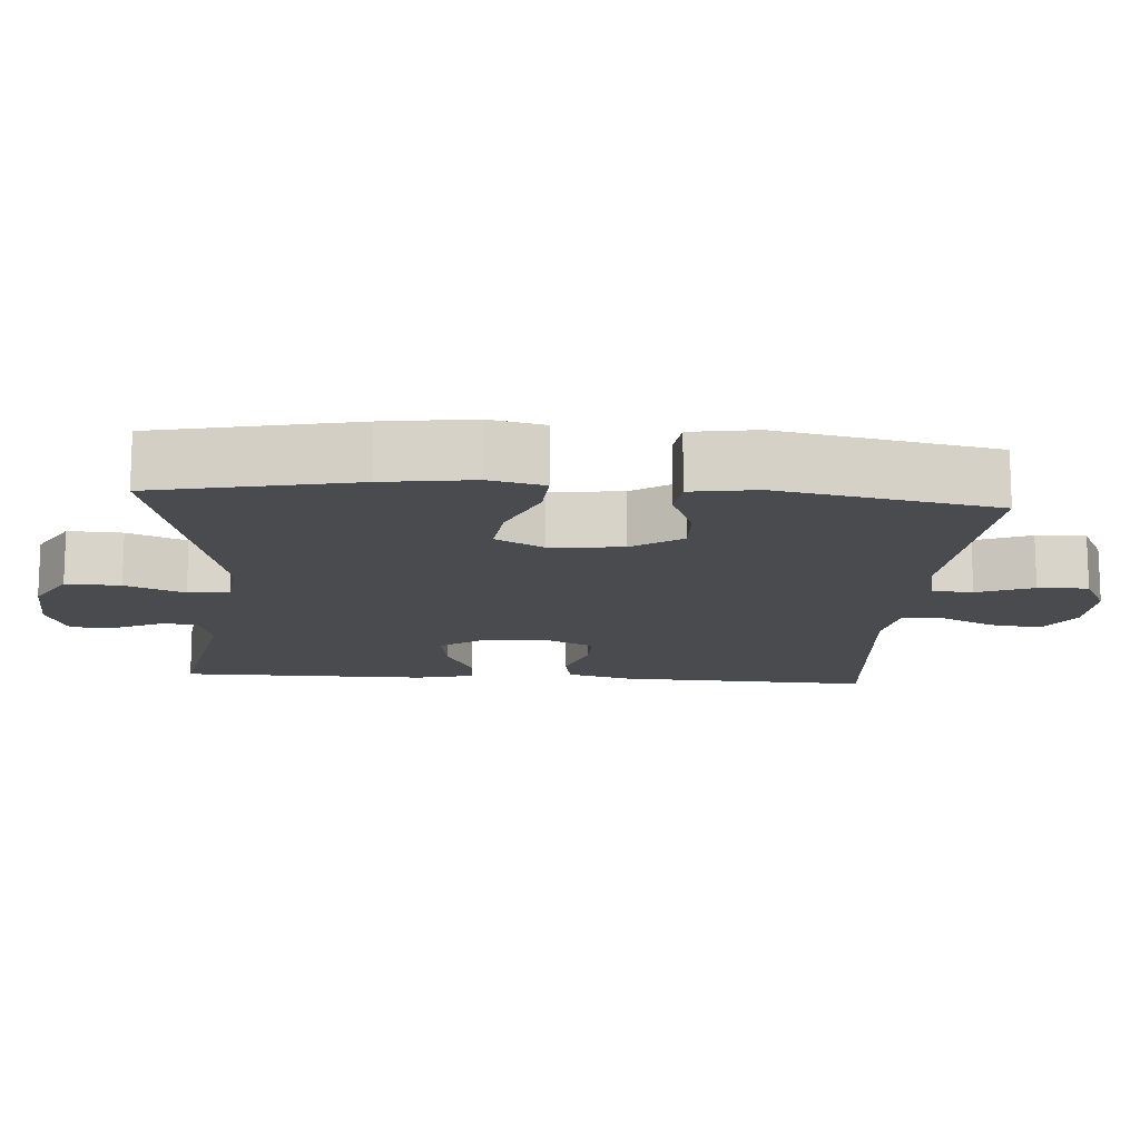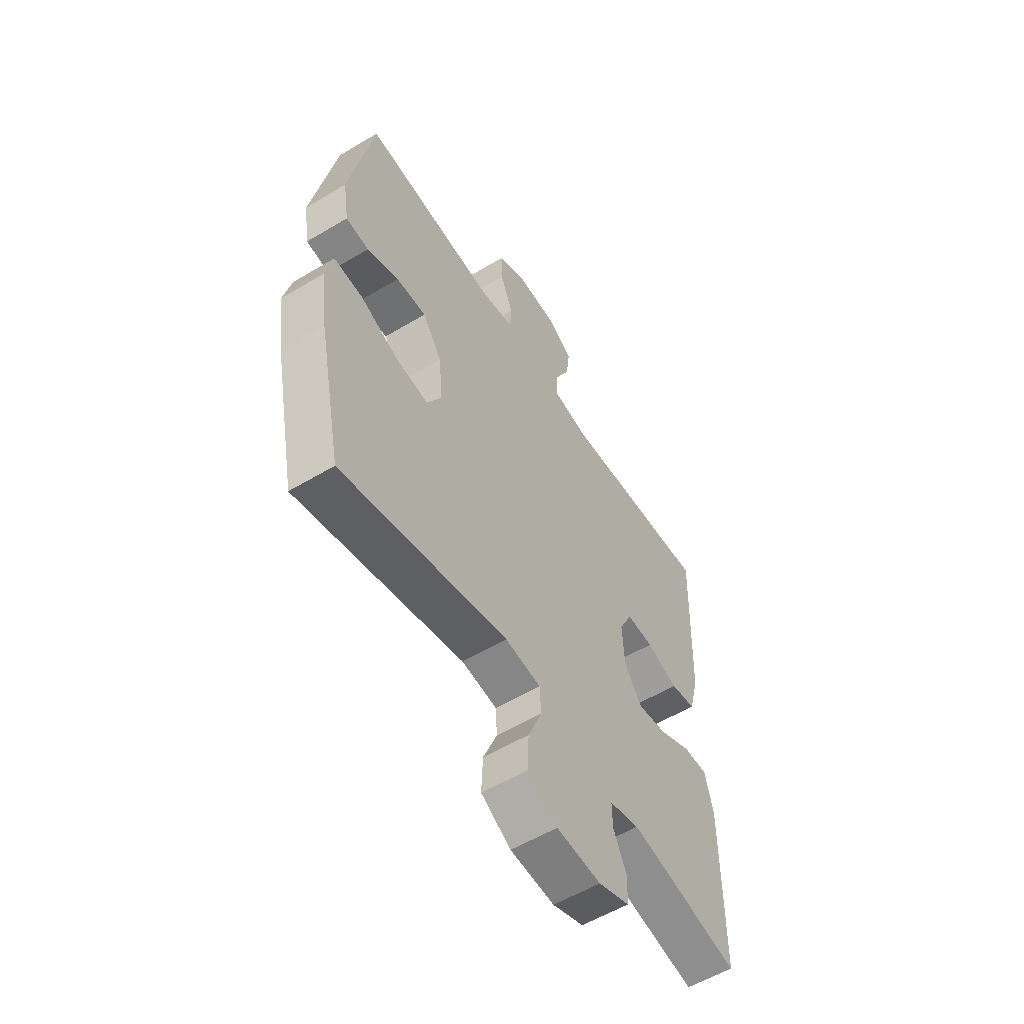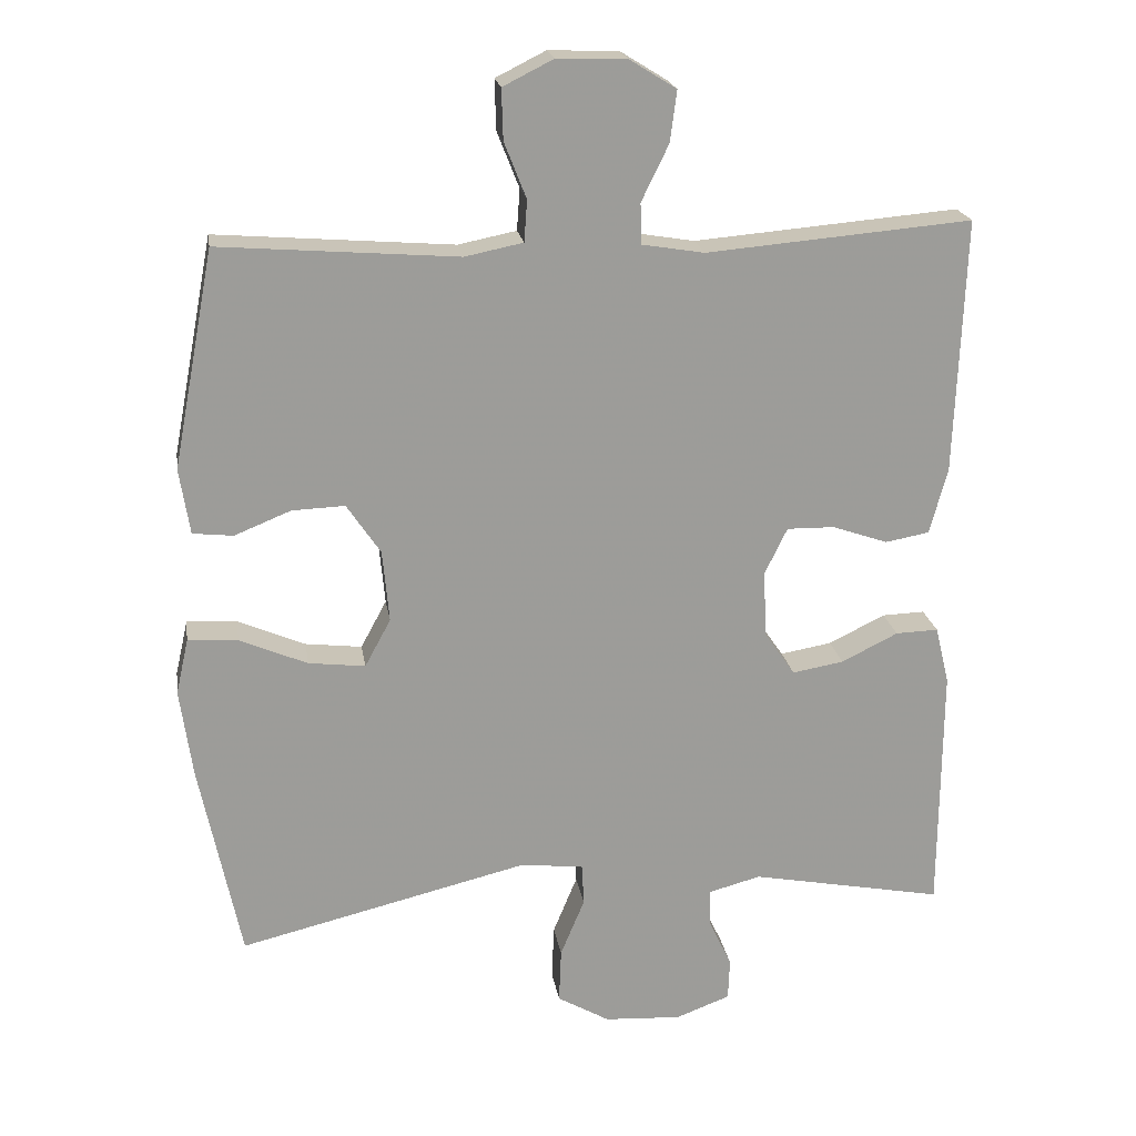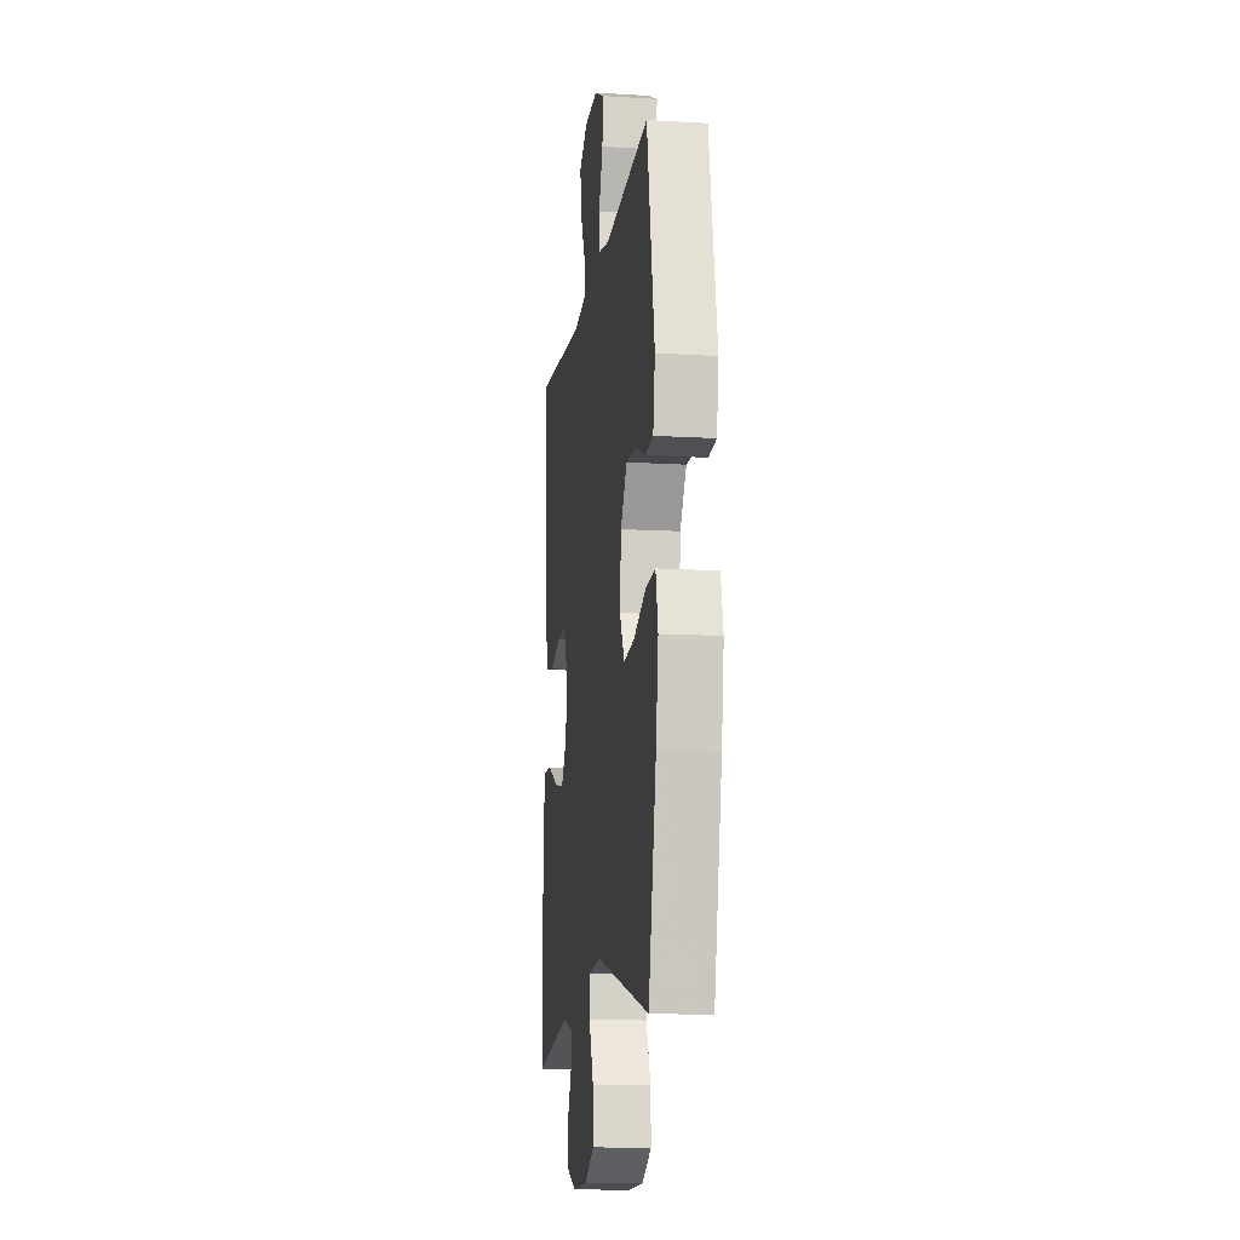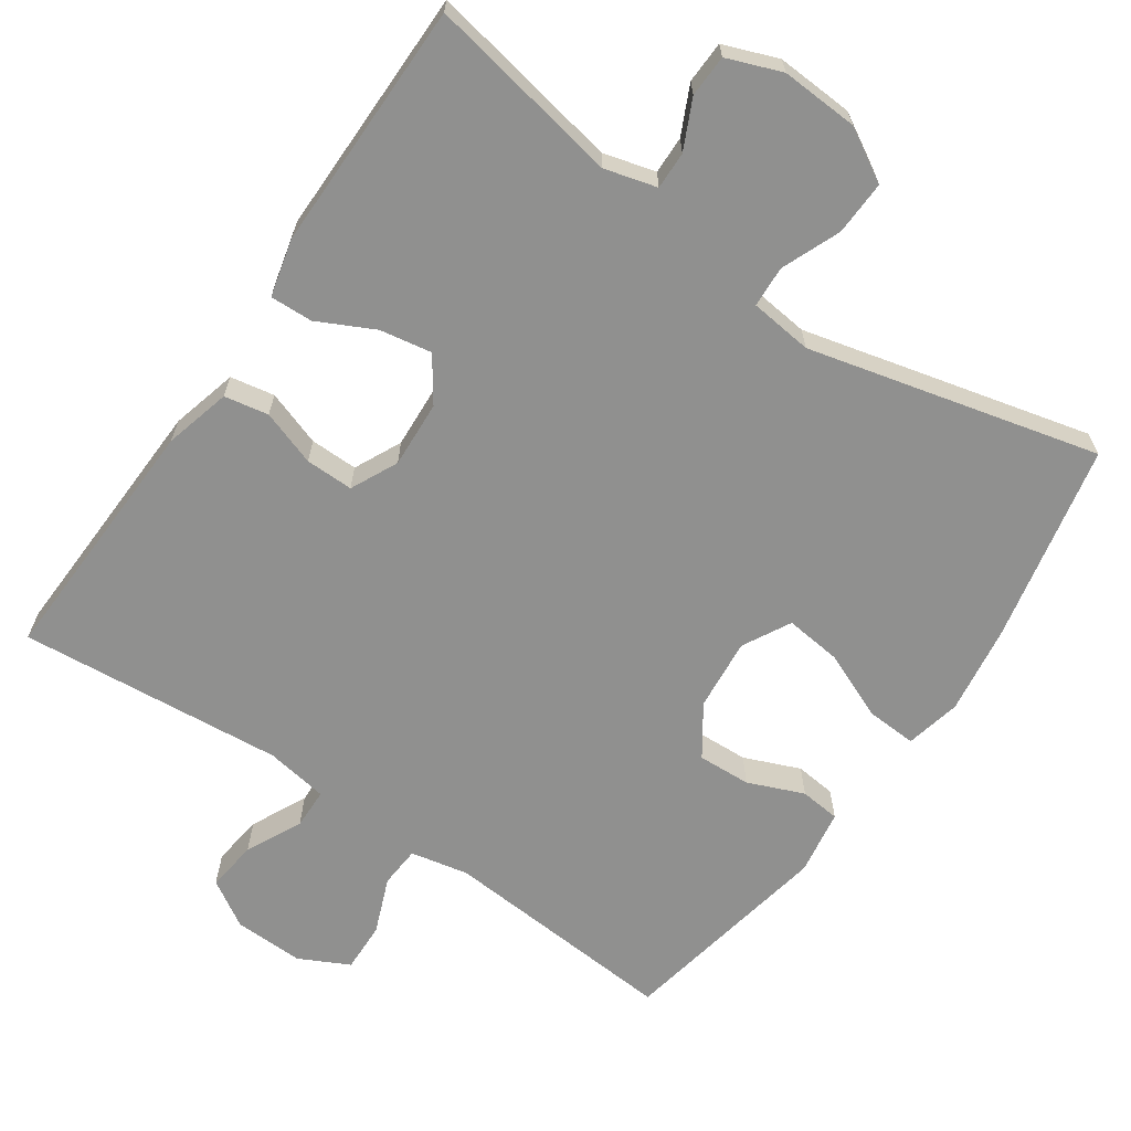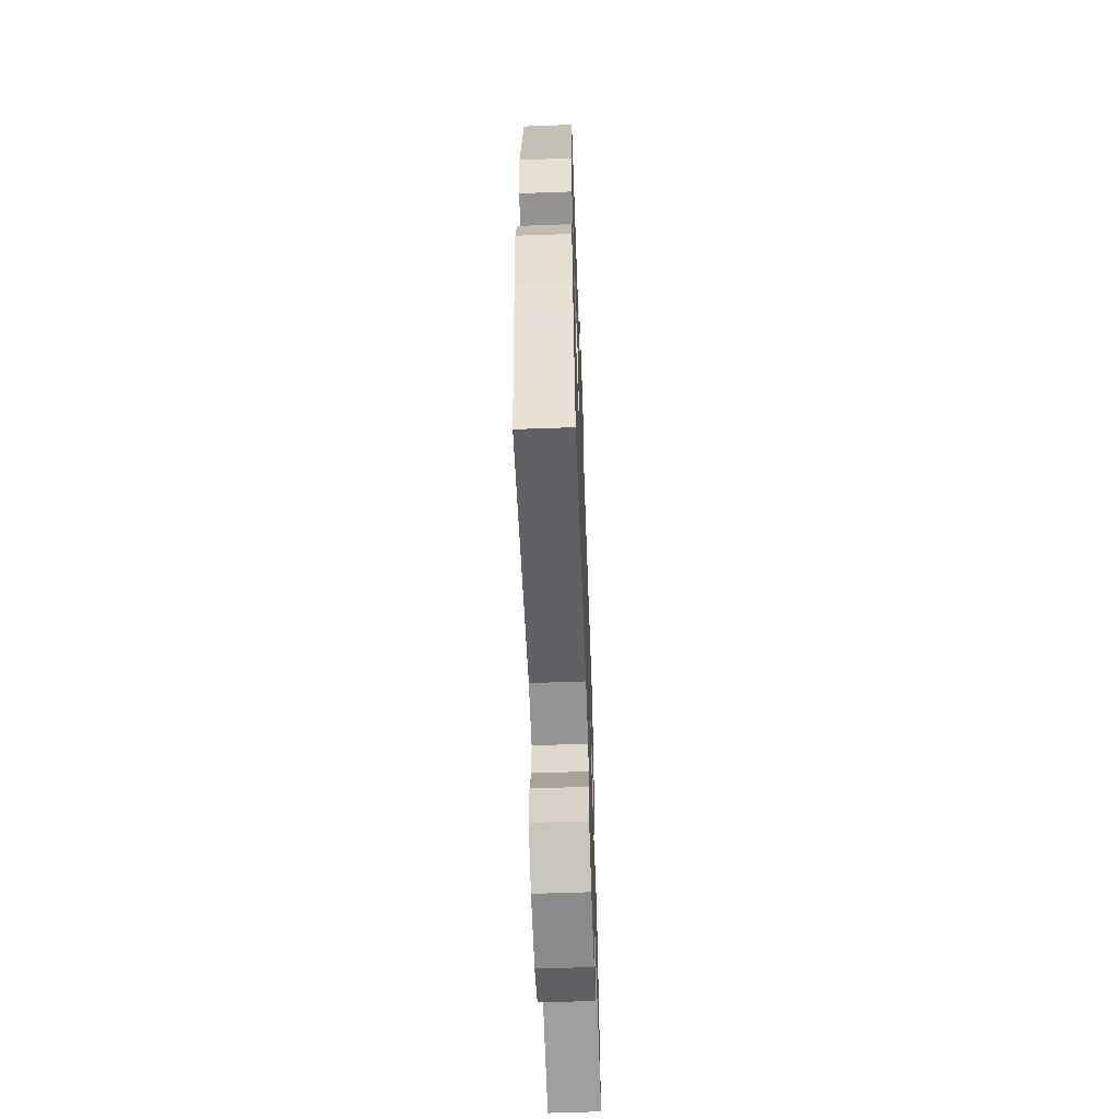
<metadata>
{"format":"obj","ext":"obj","renderer":"f3d","projection":"perspective","resolution":1024,"background":"white","views":[{"elev":-14.1,"azim":-94.2,"up":"+Y"},{"elev":-56.8,"azim":-58.0,"up":"+Z"},{"elev":20.4,"azim":-8.8,"up":"+Z"},{"elev":-12.7,"azim":-98.0,"up":"+Z"},{"elev":-65.5,"azim":145.6,"up":"+Y"},{"elev":-60.6,"azim":-87.9,"up":"+Z"}]}
</metadata>
<code>
v -0.5 0.07 -0.5
v -0.556 0.07 -0.23
v -0.573 0.07 -0.109
v -0.556 0.07 -0.034
v -0.488 0.07 -0.038
v -0.396 0.07 -0.077
v -0.319 0.07 -0.086
v -0.284 0.07 -0.021
v -0.293 0.07 0.077
v -0.339 0.07 0.145
v -0.411 0.07 0.142
v -0.487 0.07 0.111
v -0.542 0.07 0.117
v -0.556 0.07 0.206
v -0.5 0.07 0.5
v -0.177 0.07 0.475
v -0.098 0.07 0.491
v -0.094 0.07 0.547
v -0.124 0.07 0.623
v -0.126 0.07 0.691
v -0.058 0.07 0.725
v 0.037 0.07 0.722
v 0.1 0.07 0.683
v 0.091 0.07 0.614
v 0.054 0.07 0.538
v 0.055 0.07 0.483
v 0.14 0.07 0.469
v 0.5 0.07 0.5
v 0.487 0.07 0.154
v 0.463 0.07 0.064
v 0.403 0.07 0.053
v 0.328 0.07 0.079
v 0.263 0.07 0.08
v 0.232 0.07 0.016
v 0.237 0.07 -0.075
v 0.278 0.07 -0.134
v 0.348 0.07 -0.122
v 0.425 0.07 -0.084
v 0.483 0.07 -0.082
v 0.502 0.07 -0.161
v 0.5 0.07 -0.5
v 0.237 0.07 -0.45
v 0.166 0.07 -0.469
v 0.167 0.07 -0.52
v 0.198 0.07 -0.586
v 0.196 0.07 -0.643
v 0.122 0.07 -0.671
v 0.017 0.07 -0.665
v -0.054 0.07 -0.624
v -0.051 0.07 -0.55
v -0.018 0.07 -0.47
v -0.021 0.07 -0.414
v -0.106 0.07 -0.404
v -0.5 0 -0.5
v -0.556 0 -0.23
v -0.573 0 -0.109
v -0.556 0 -0.034
v -0.488 0 -0.038
v -0.396 0 -0.077
v -0.319 0 -0.086
v -0.284 0 -0.021
v -0.293 0 0.077
v -0.339 0 0.145
v -0.411 0 0.142
v -0.487 0 0.111
v -0.542 0 0.117
v -0.556 0 0.206
v -0.5 0 0.5
v -0.177 0 0.475
v -0.098 0 0.491
v -0.094 0 0.547
v -0.124 0 0.623
v -0.126 0 0.691
v -0.058 0 0.725
v 0.037 0 0.722
v 0.1 0 0.683
v 0.091 0 0.614
v 0.054 0 0.538
v 0.055 0 0.483
v 0.14 0 0.469
v 0.5 0 0.5
v 0.487 0 0.154
v 0.463 0 0.064
v 0.403 0 0.053
v 0.328 0 0.079
v 0.263 0 0.08
v 0.232 0 0.016
v 0.237 0 -0.075
v 0.278 0 -0.134
v 0.348 0 -0.122
v 0.425 0 -0.084
v 0.483 0 -0.082
v 0.502 0 -0.161
v 0.5 0 -0.5
v 0.237 0 -0.45
v 0.166 0 -0.469
v 0.167 0 -0.52
v 0.198 0 -0.586
v 0.196 0 -0.643
v 0.122 0 -0.671
v 0.017 0 -0.665
v -0.054 0 -0.624
v -0.051 0 -0.55
v -0.018 0 -0.47
v -0.021 0 -0.414
v -0.106 0 -0.404
f 48 49 50 51
f 48 51 52
f 47 48 52
f 44 45 46 47
f 43 44 47 52
f 42 43 52
f 39 40 41 42
f 37 38 39 42
f 36 37 42 52
f 35 36 52 53
f 29 30 31 32
f 27 28 29 32
f 26 27 32 33
f 22 23 24 25
f 22 25 26
f 21 22 26
f 18 19 20 21
f 17 18 21 26
f 16 17 26 33
f 11 12 13 14
f 10 11 14 15
f 9 10 15 16
f 3 4 5 6
f 3 6 7
f 2 3 7
f 1 2 7
f 34 35 53 1
f 8 9 16 33
f 8 33 34
f 1 7 8 34
f 104 103 102 101
f 105 104 101
f 105 101 100
f 100 99 98 97
f 105 100 97 96
f 105 96 95
f 95 94 93 92
f 95 92 91 90
f 105 95 90 89
f 106 105 89 88
f 85 84 83 82
f 85 82 81 80
f 86 85 80 79
f 78 77 76 75
f 79 78 75
f 79 75 74
f 74 73 72 71
f 79 74 71 70
f 86 79 70 69
f 67 66 65 64
f 68 67 64 63
f 69 68 63 62
f 59 58 57 56
f 60 59 56
f 60 56 55
f 60 55 54
f 54 106 88 87
f 86 69 62 61
f 87 86 61
f 87 61 60 54
f 1 54 55 2
f 2 55 56 3
f 3 56 57 4
f 4 57 58 5
f 5 58 59 6
f 6 59 60 7
f 7 60 61 8
f 8 61 62 9
f 9 62 63 10
f 10 63 64 11
f 11 64 65 12
f 12 65 66 13
f 13 66 67 14
f 14 67 68 15
f 15 68 69 16
f 16 69 70 17
f 17 70 71 18
f 18 71 72 19
f 19 72 73 20
f 20 73 74 21
f 21 74 75 22
f 22 75 76 23
f 23 76 77 24
f 24 77 78 25
f 25 78 79 26
f 26 79 80 27
f 27 80 81 28
f 28 81 82 29
f 29 82 83 30
f 30 83 84 31
f 31 84 85 32
f 32 85 86 33
f 33 86 87 34
f 34 87 88 35
f 35 88 89 36
f 36 89 90 37
f 37 90 91 38
f 38 91 92 39
f 39 92 93 40
f 40 93 94 41
f 41 94 95 42
f 42 95 96 43
f 43 96 97 44
f 44 97 98 45
f 45 98 99 46
f 46 99 100 47
f 47 100 101 48
f 48 101 102 49
f 49 102 103 50
f 50 103 104 51
f 51 104 105 52
f 52 105 106 53
f 53 106 54 1

</code>
